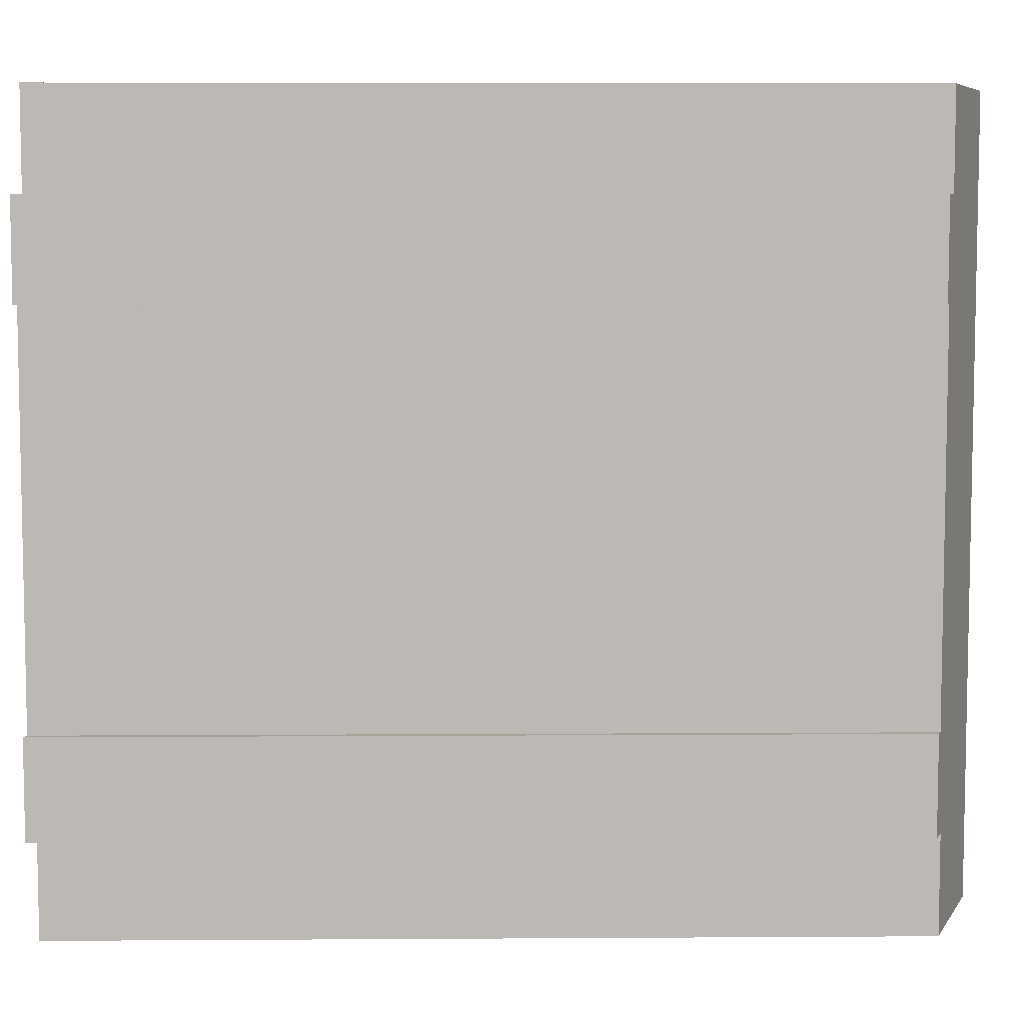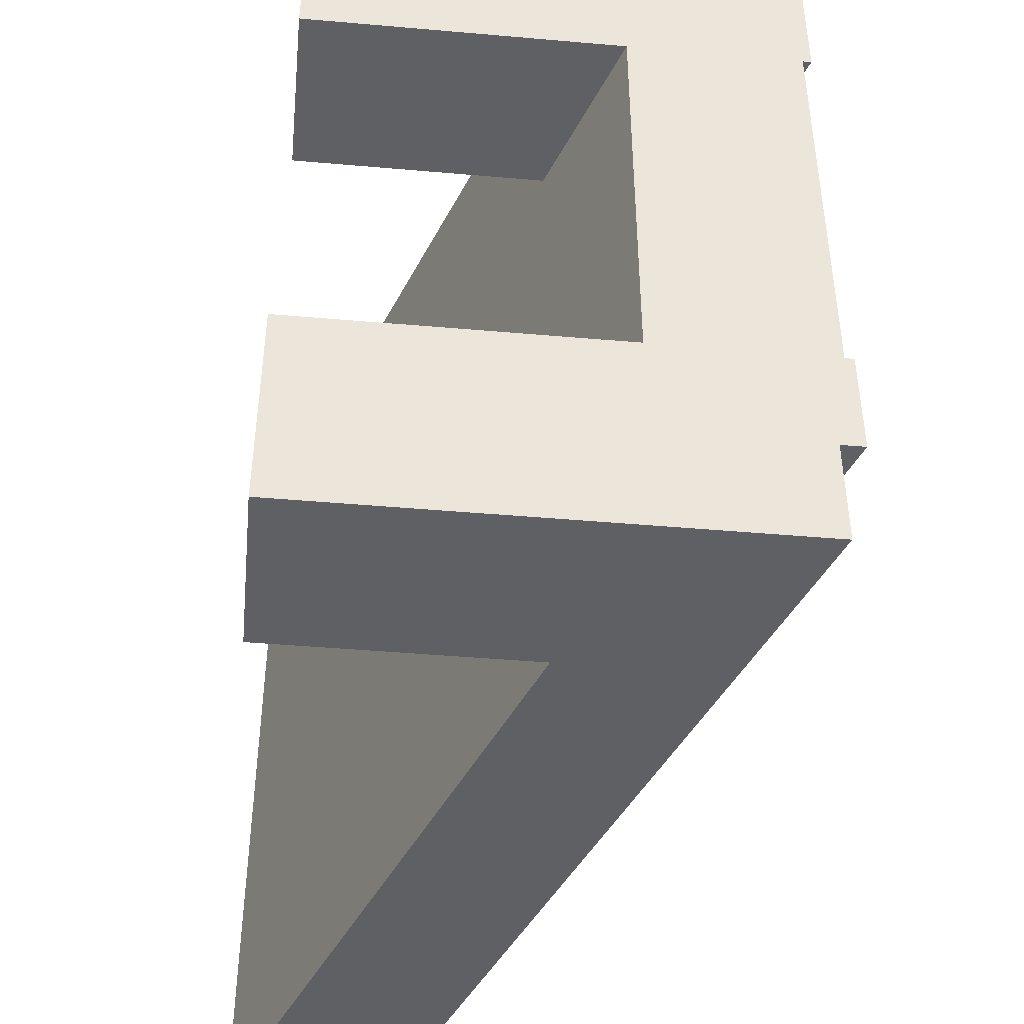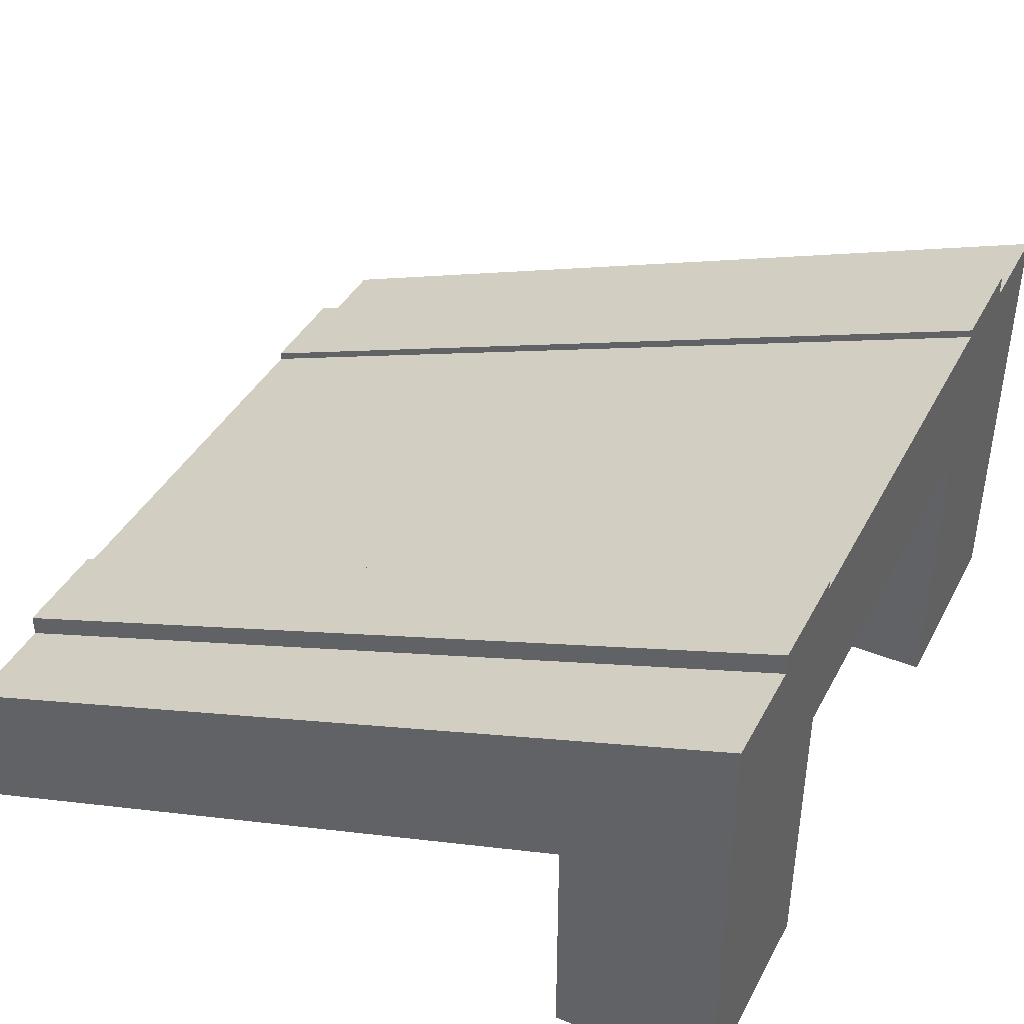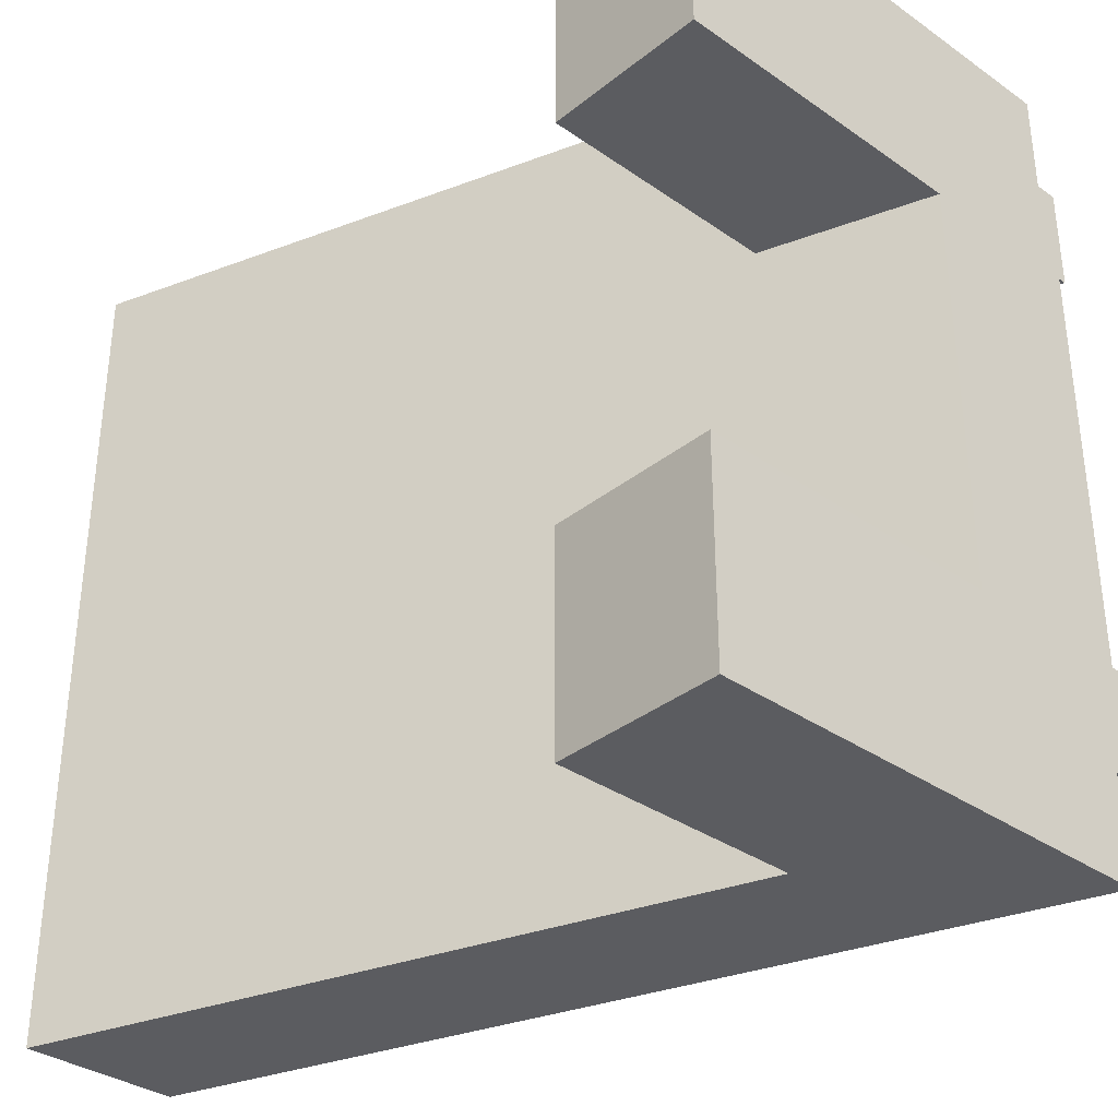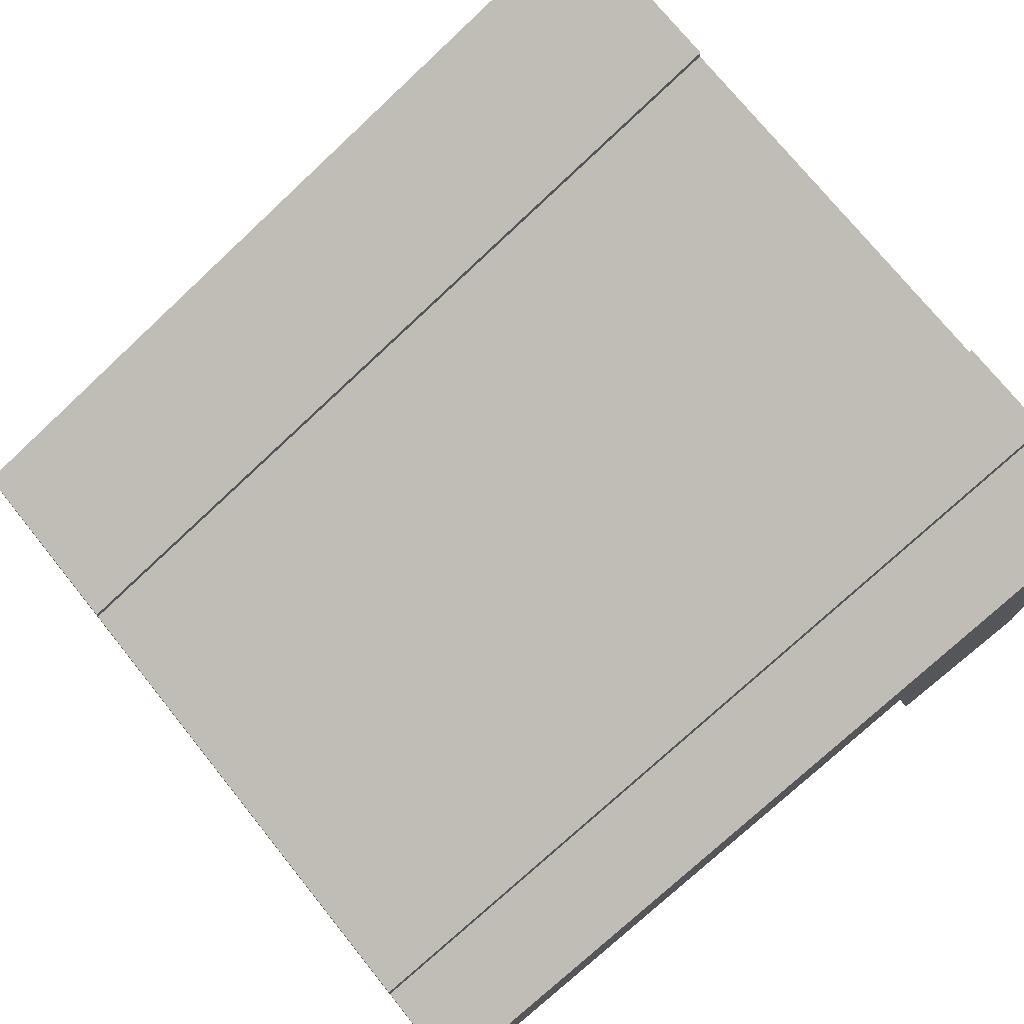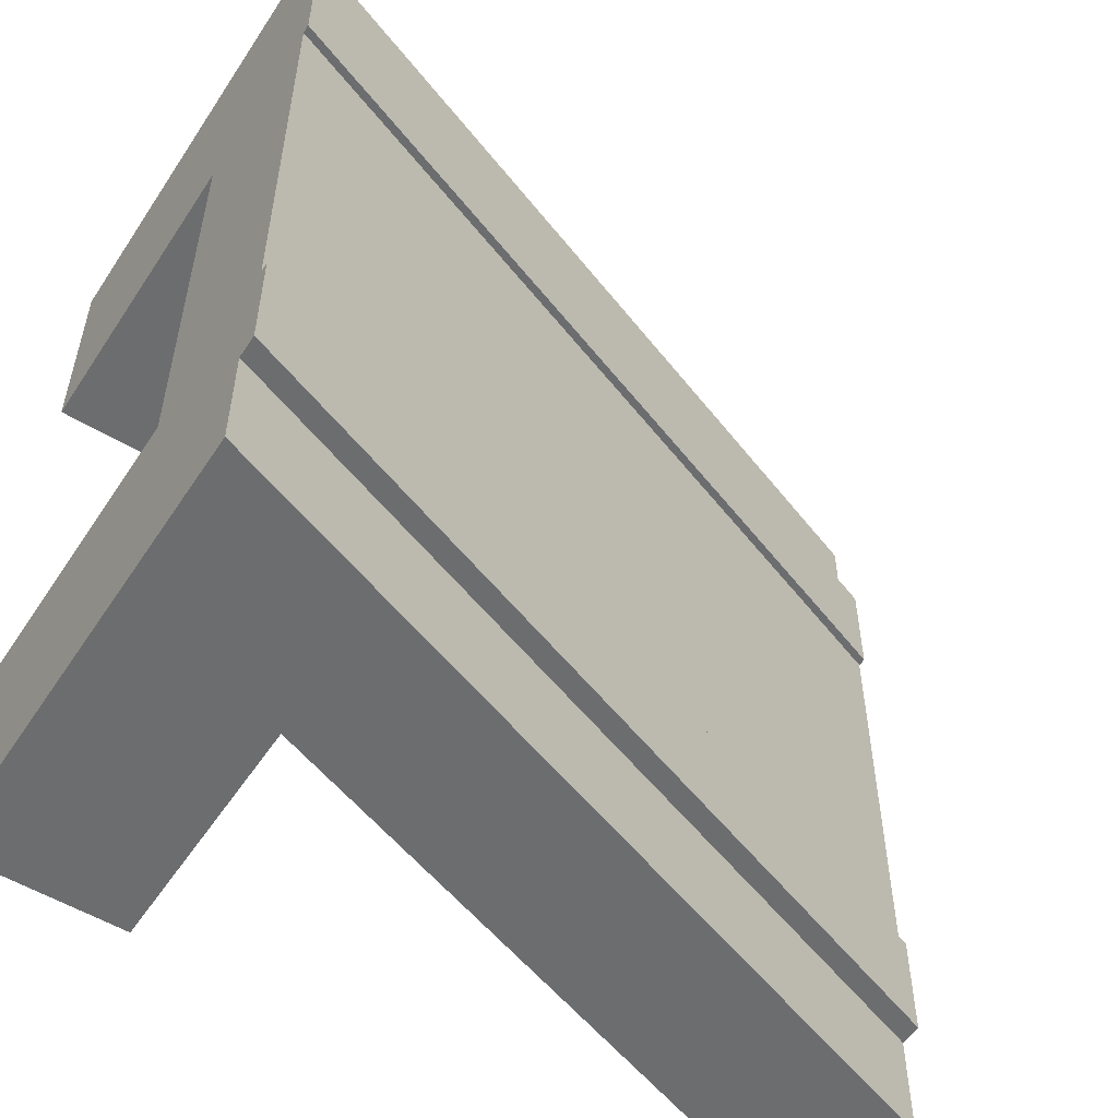
<metadata>
{"format":"obj","ext":"obj","renderer":"f3d","projection":"perspective","resolution":1024,"background":"white","views":[{"elev":6.8,"azim":-160.9,"up":"+Z"},{"elev":-44.6,"azim":84.2,"up":"+Z"},{"elev":41.0,"azim":26.1,"up":"+Y"},{"elev":-34.5,"azim":46.9,"up":"+Z"},{"elev":74.1,"azim":-38.8,"up":"+Y"},{"elev":-53.9,"azim":147.2,"up":"+Z"}]}
</metadata>
<code>
g tile079
v -0.5 0.2 0.25
v -0.5 0.2 -0.25
v 0.5 0.5667 0.25
v 0.5 0.5667 -0.25
v -0.5 0.1 0.25
v -0.5 0.1 -0.25
v 0.5 0.4667 -0.25
v 0.5 0.4667 0.25
v -0.5 0.21 0.375
v -0.5 0.21 0.25
v 0.5 0.5767 0.375
v 0.5 0.5767 0.25
v -0.5 0.21 -0.25
v -0.5 0.21 -0.375
v 0.5 0.5767 -0.25
v 0.5 0.5767 -0.375
v 0.3028 9.565e-15 0.25
v 0.3028 0.2944 0.25
v 0.3028 1.11e-14 0.375
v 0.3028 0.2944 0.375
v 0.5 0.3667 -0.25
v 0.5 3.158e-15 -0.25
v 0.3028 0.2944 -0.25
v 0.3028 3.158e-15 -0.25
v 0.5 0.3667 0.25
v 0.5 9.565e-15 0.25
v -0.5 1.299e-14 0.375
v -0.5 0.1833 0.375
v -0.5 1.281e-14 -0.375
v -0.5 0.1833 -0.375
v 0.5 1.624e-15 -0.375
v 0.5 0.55 -0.375
v 0.5 0.55 0.375
v 0.5 1.11e-14 0.375
v 0.3028 1.624e-15 -0.375
v 0.3028 0.2944 -0.375
v -0.5 1.299e-14 0.5
v -0.5 0.1833 0.5
v 0.5 0 -0.5
v 0.3028 0 -0.5
v 0.5 0.55 -0.5
v 0.3028 0.2944 0.5
v 0.3028 0.2944 -0.5
v -0.5 1.281e-14 -0.5
v 0.5 1.281e-14 0.5
v 0.3028 1.281e-14 0.5
v -0.5 0.1833 -0.5
v 0.5 0.55 0.5
f 3 2 1
f 2 3 4
f 1 6 5
f 6 1 2
f 4 8 7
f 8 4 3
f 11 10 9
f 10 11 12
f 1 12 3
f 12 1 10
f 15 14 13
f 14 15 16
f 13 4 15
f 4 13 2
f 19 18 17
f 18 19 20
f 23 22 21
f 22 23 24
f 26 18 25
f 18 26 17
f 28 5 27
f 5 28 1
f 1 28 9
f 1 9 10
f 6 27 5
f 6 29 27
f 29 6 30
f 30 6 2
f 30 2 14
f 14 2 13
f 32 22 31
f 22 32 21
f 21 32 7
f 21 7 25
f 7 32 4
f 4 32 16
f 4 16 15
f 8 25 7
f 33 25 8
f 34 25 33
f 25 34 26
f 33 8 3
f 33 3 11
f 11 3 12
f 24 36 35
f 36 24 23
f 30 16 32
f 16 30 14
f 9 33 11
f 33 9 28
f 38 27 37
f 27 38 28
f 35 22 24
f 22 35 31
f 31 35 39
f 39 35 40
f 41 31 39
f 31 41 32
f 27 42 37
f 42 27 20
f 20 27 29
f 20 29 18
f 18 29 23
f 23 29 36
f 36 29 43
f 43 29 44
f 21 18 23
f 18 21 25
f 46 34 45
f 34 46 19
f 34 19 26
f 26 19 17
f 35 43 40
f 43 35 36
f 30 44 29
f 44 30 47
f 33 45 34
f 45 33 48
f 46 20 19
f 20 46 42
f 48 42 45
f 42 48 38
f 42 38 37
f 46 45 42
f 41 43 47
f 43 41 39
f 43 39 40
f 47 43 44
f 32 47 30
f 47 32 41
f 48 28 38
f 28 48 33

</code>
